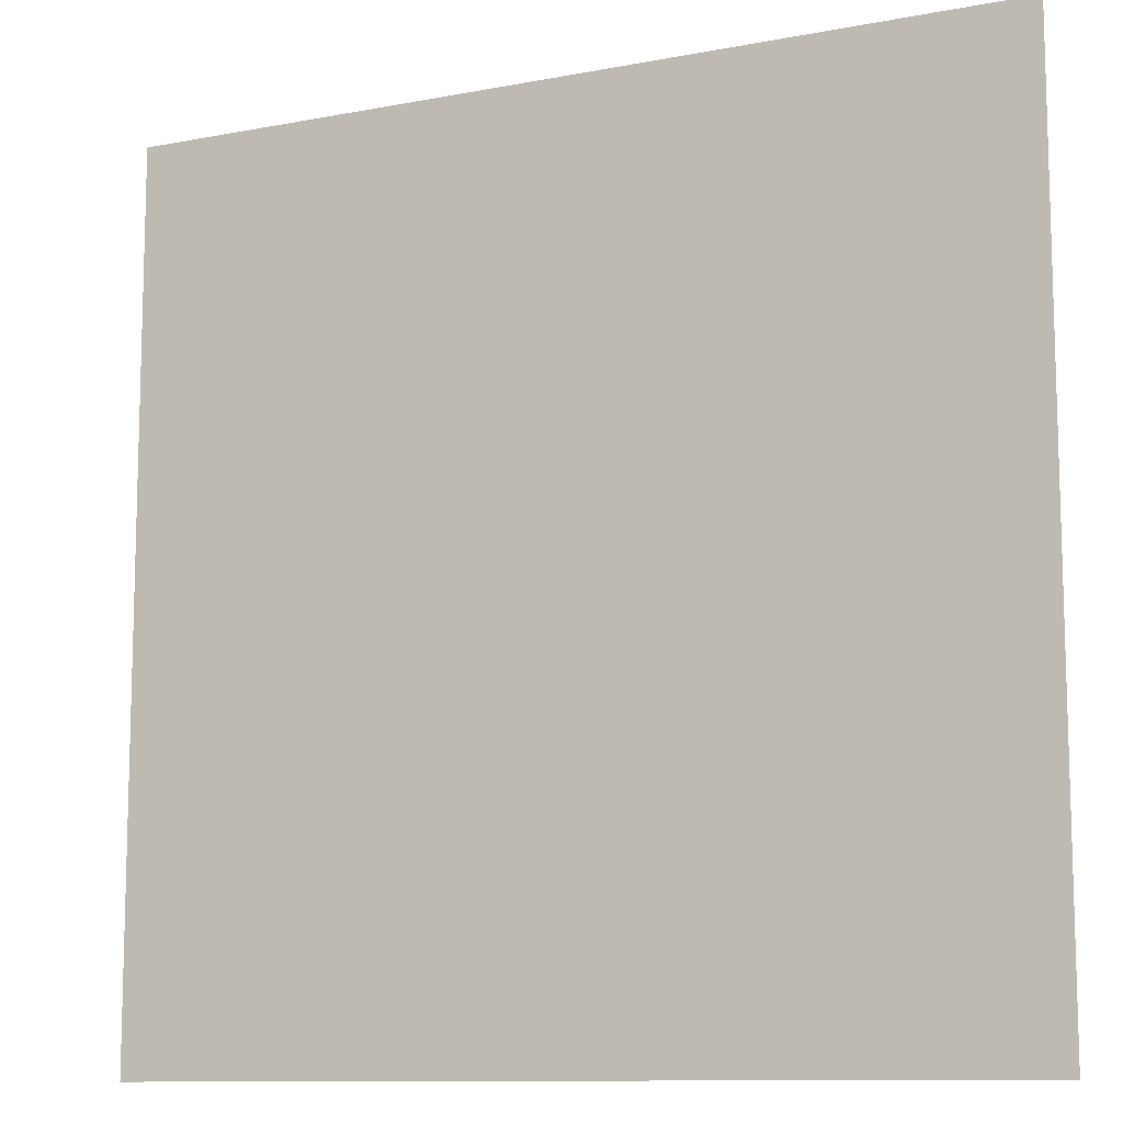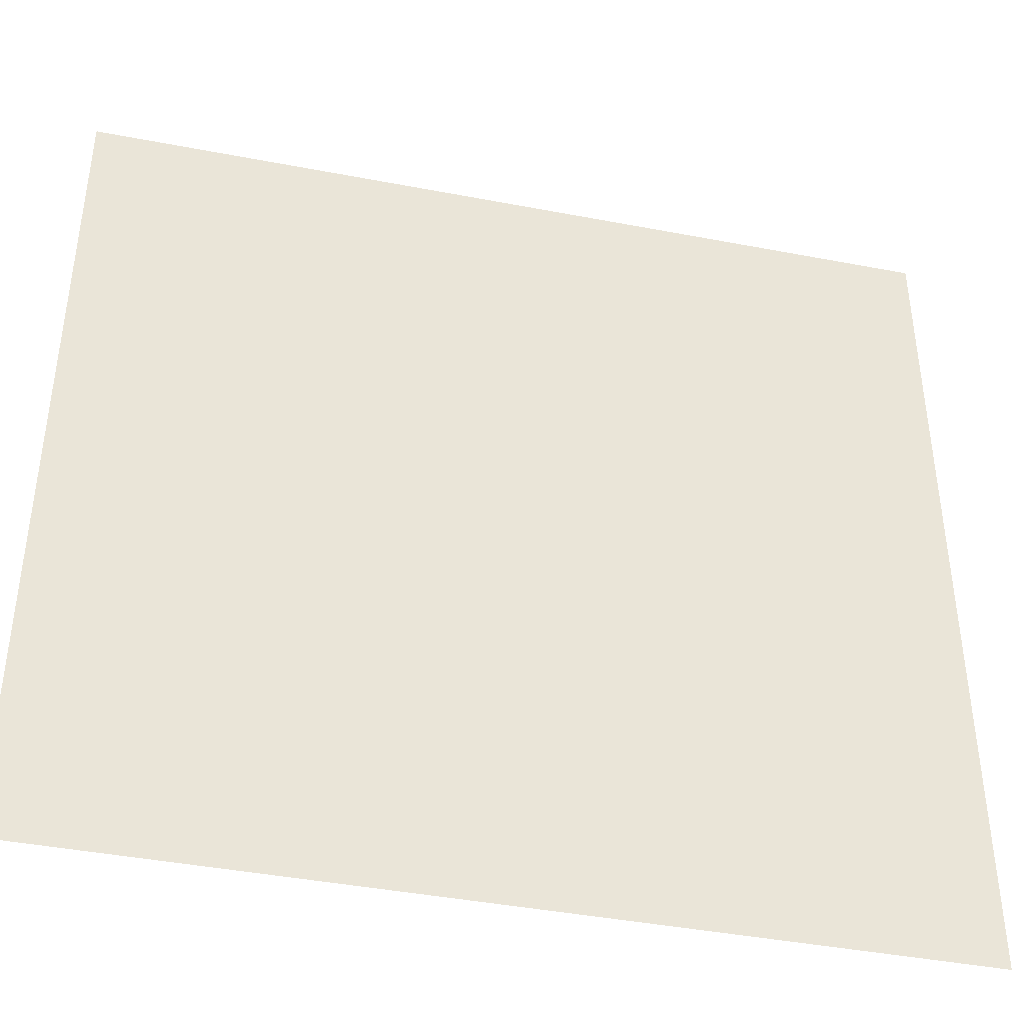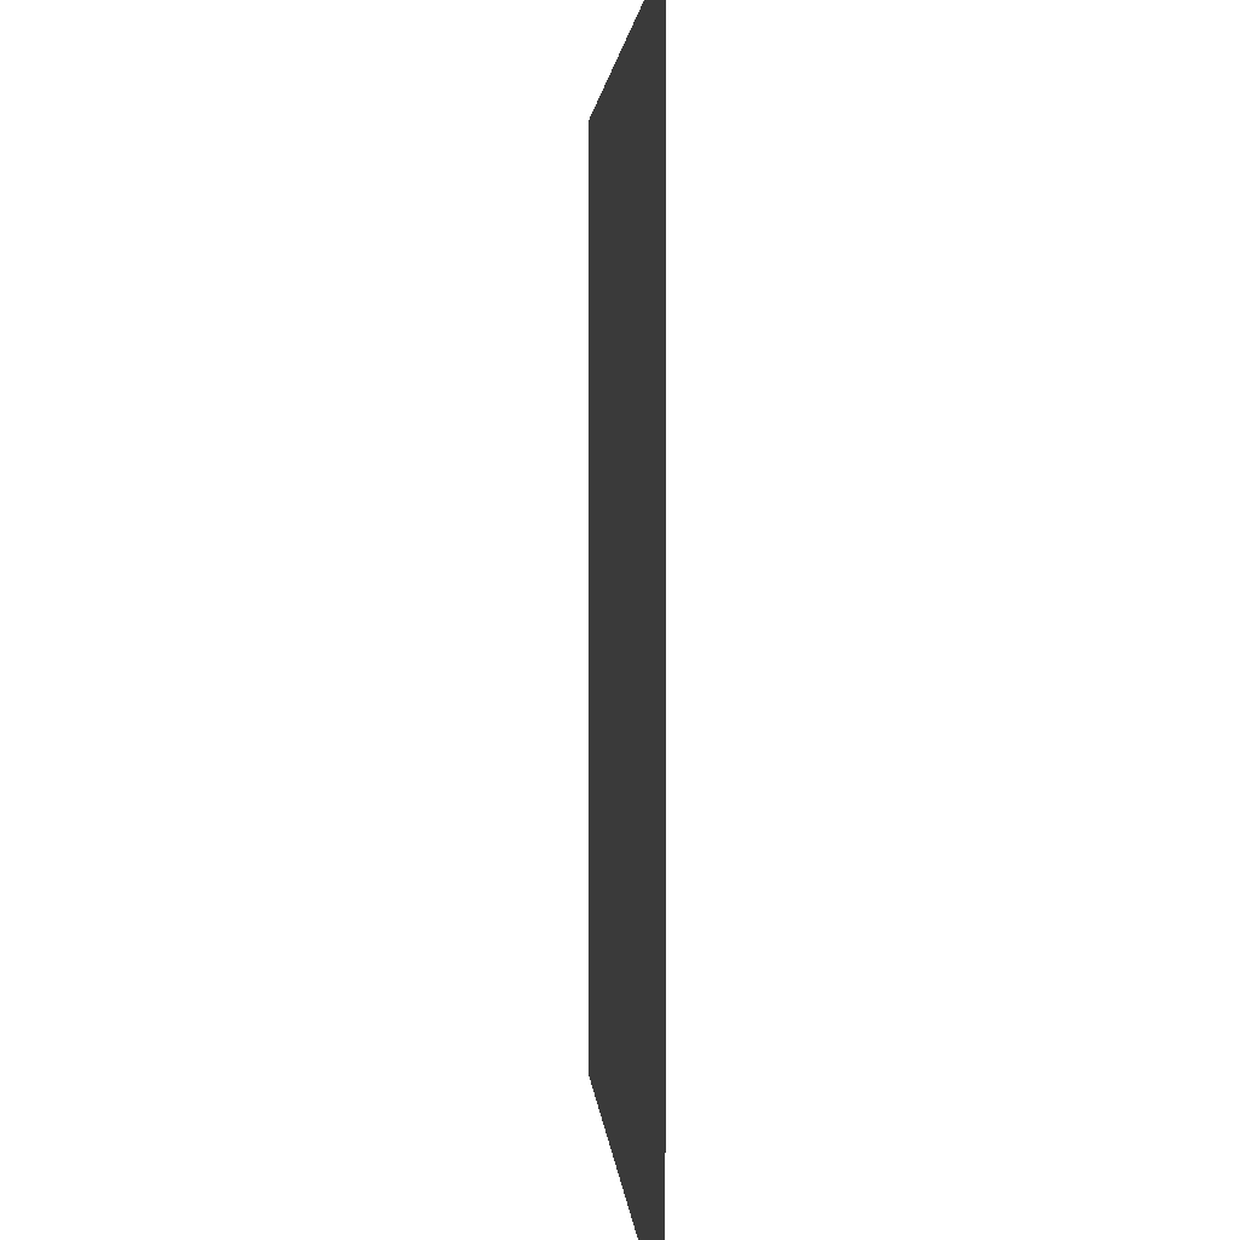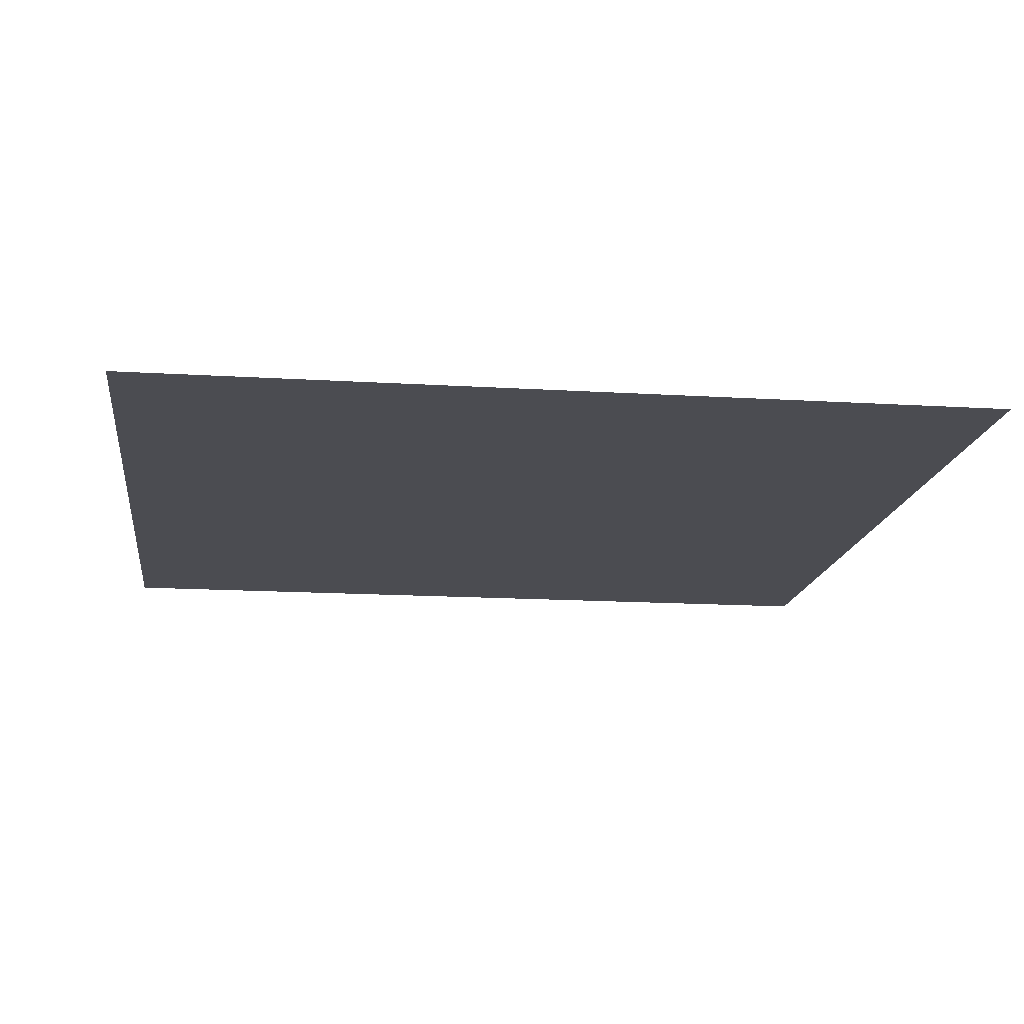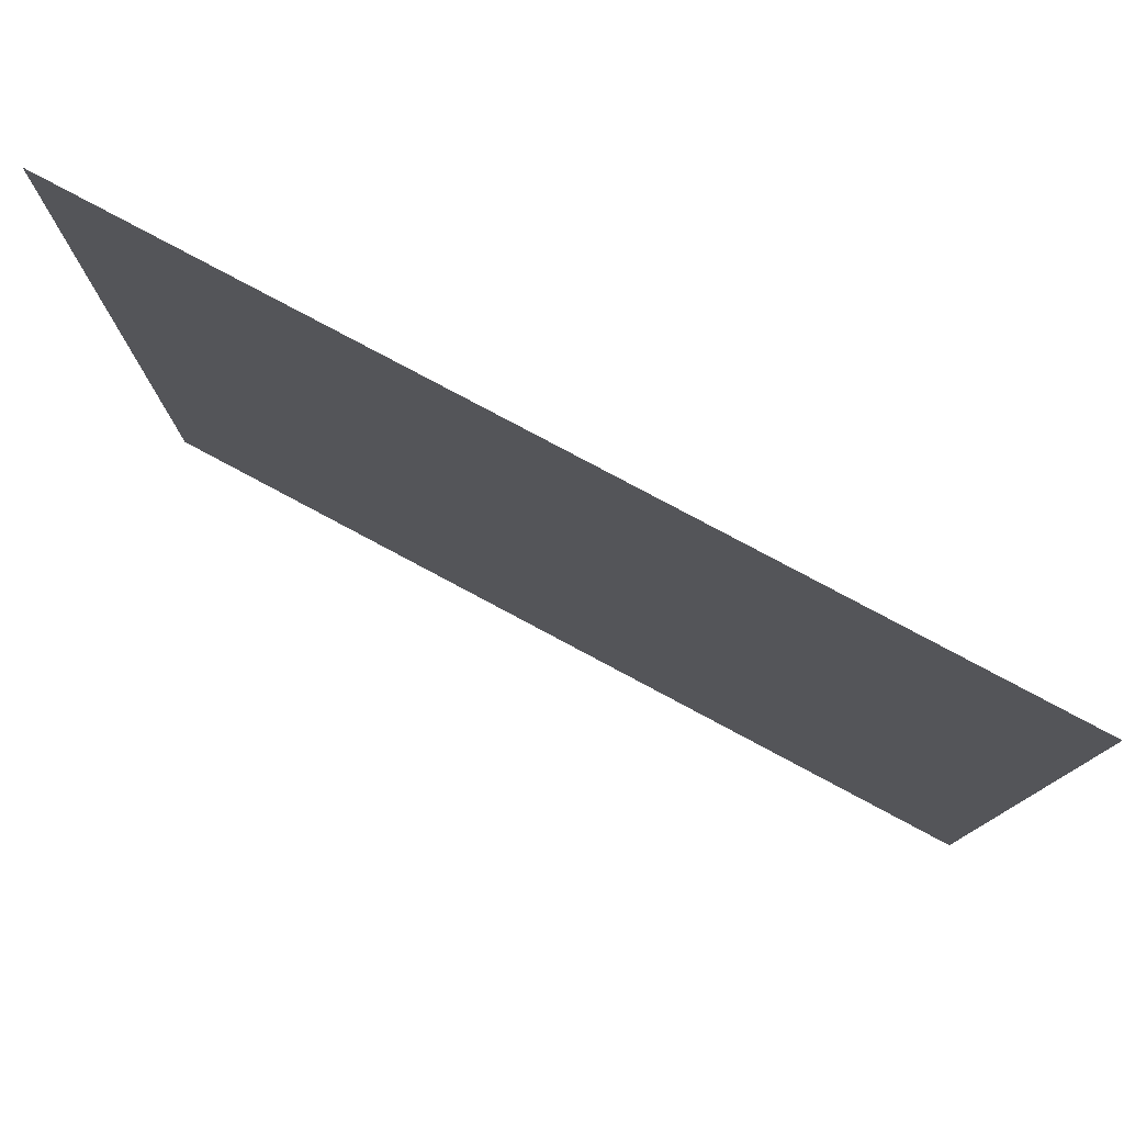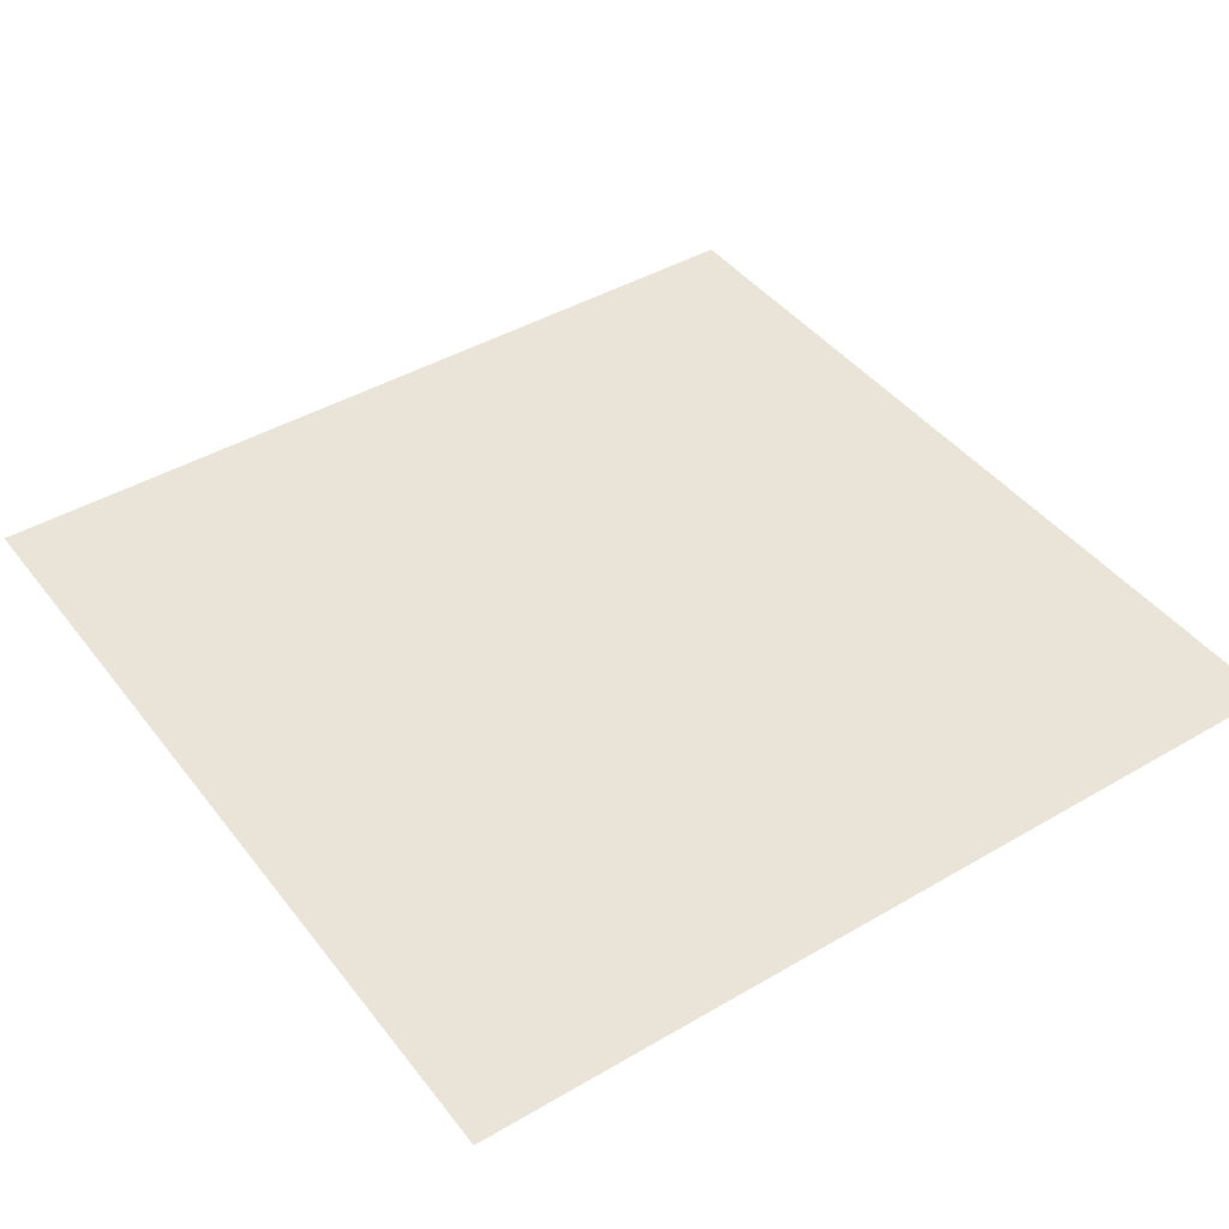
<metadata>
{"format":"obj","ext":"obj","renderer":"f3d","projection":"perspective","resolution":1024,"background":"white","views":[{"elev":-10.8,"azim":25.6,"up":"+Z"},{"elev":-42.1,"azim":-13.0,"up":"+Z"},{"elev":2.3,"azim":-93.8,"up":"+Z"},{"elev":-15.5,"azim":-7.4,"up":"+Y"},{"elev":79.5,"azim":-151.9,"up":"+Z"},{"elev":43.3,"azim":145.3,"up":"+Y"}]}
</metadata>
<code>
v 5 0 5
v 5 0 -1.987e-08
v -3.179e-07 0 -1.987e-08
v -3.179e-07 0 5
g SD_Env_Ceiling_Stone_23_2868_538
f 1 3 2
f 1 4 3

</code>
